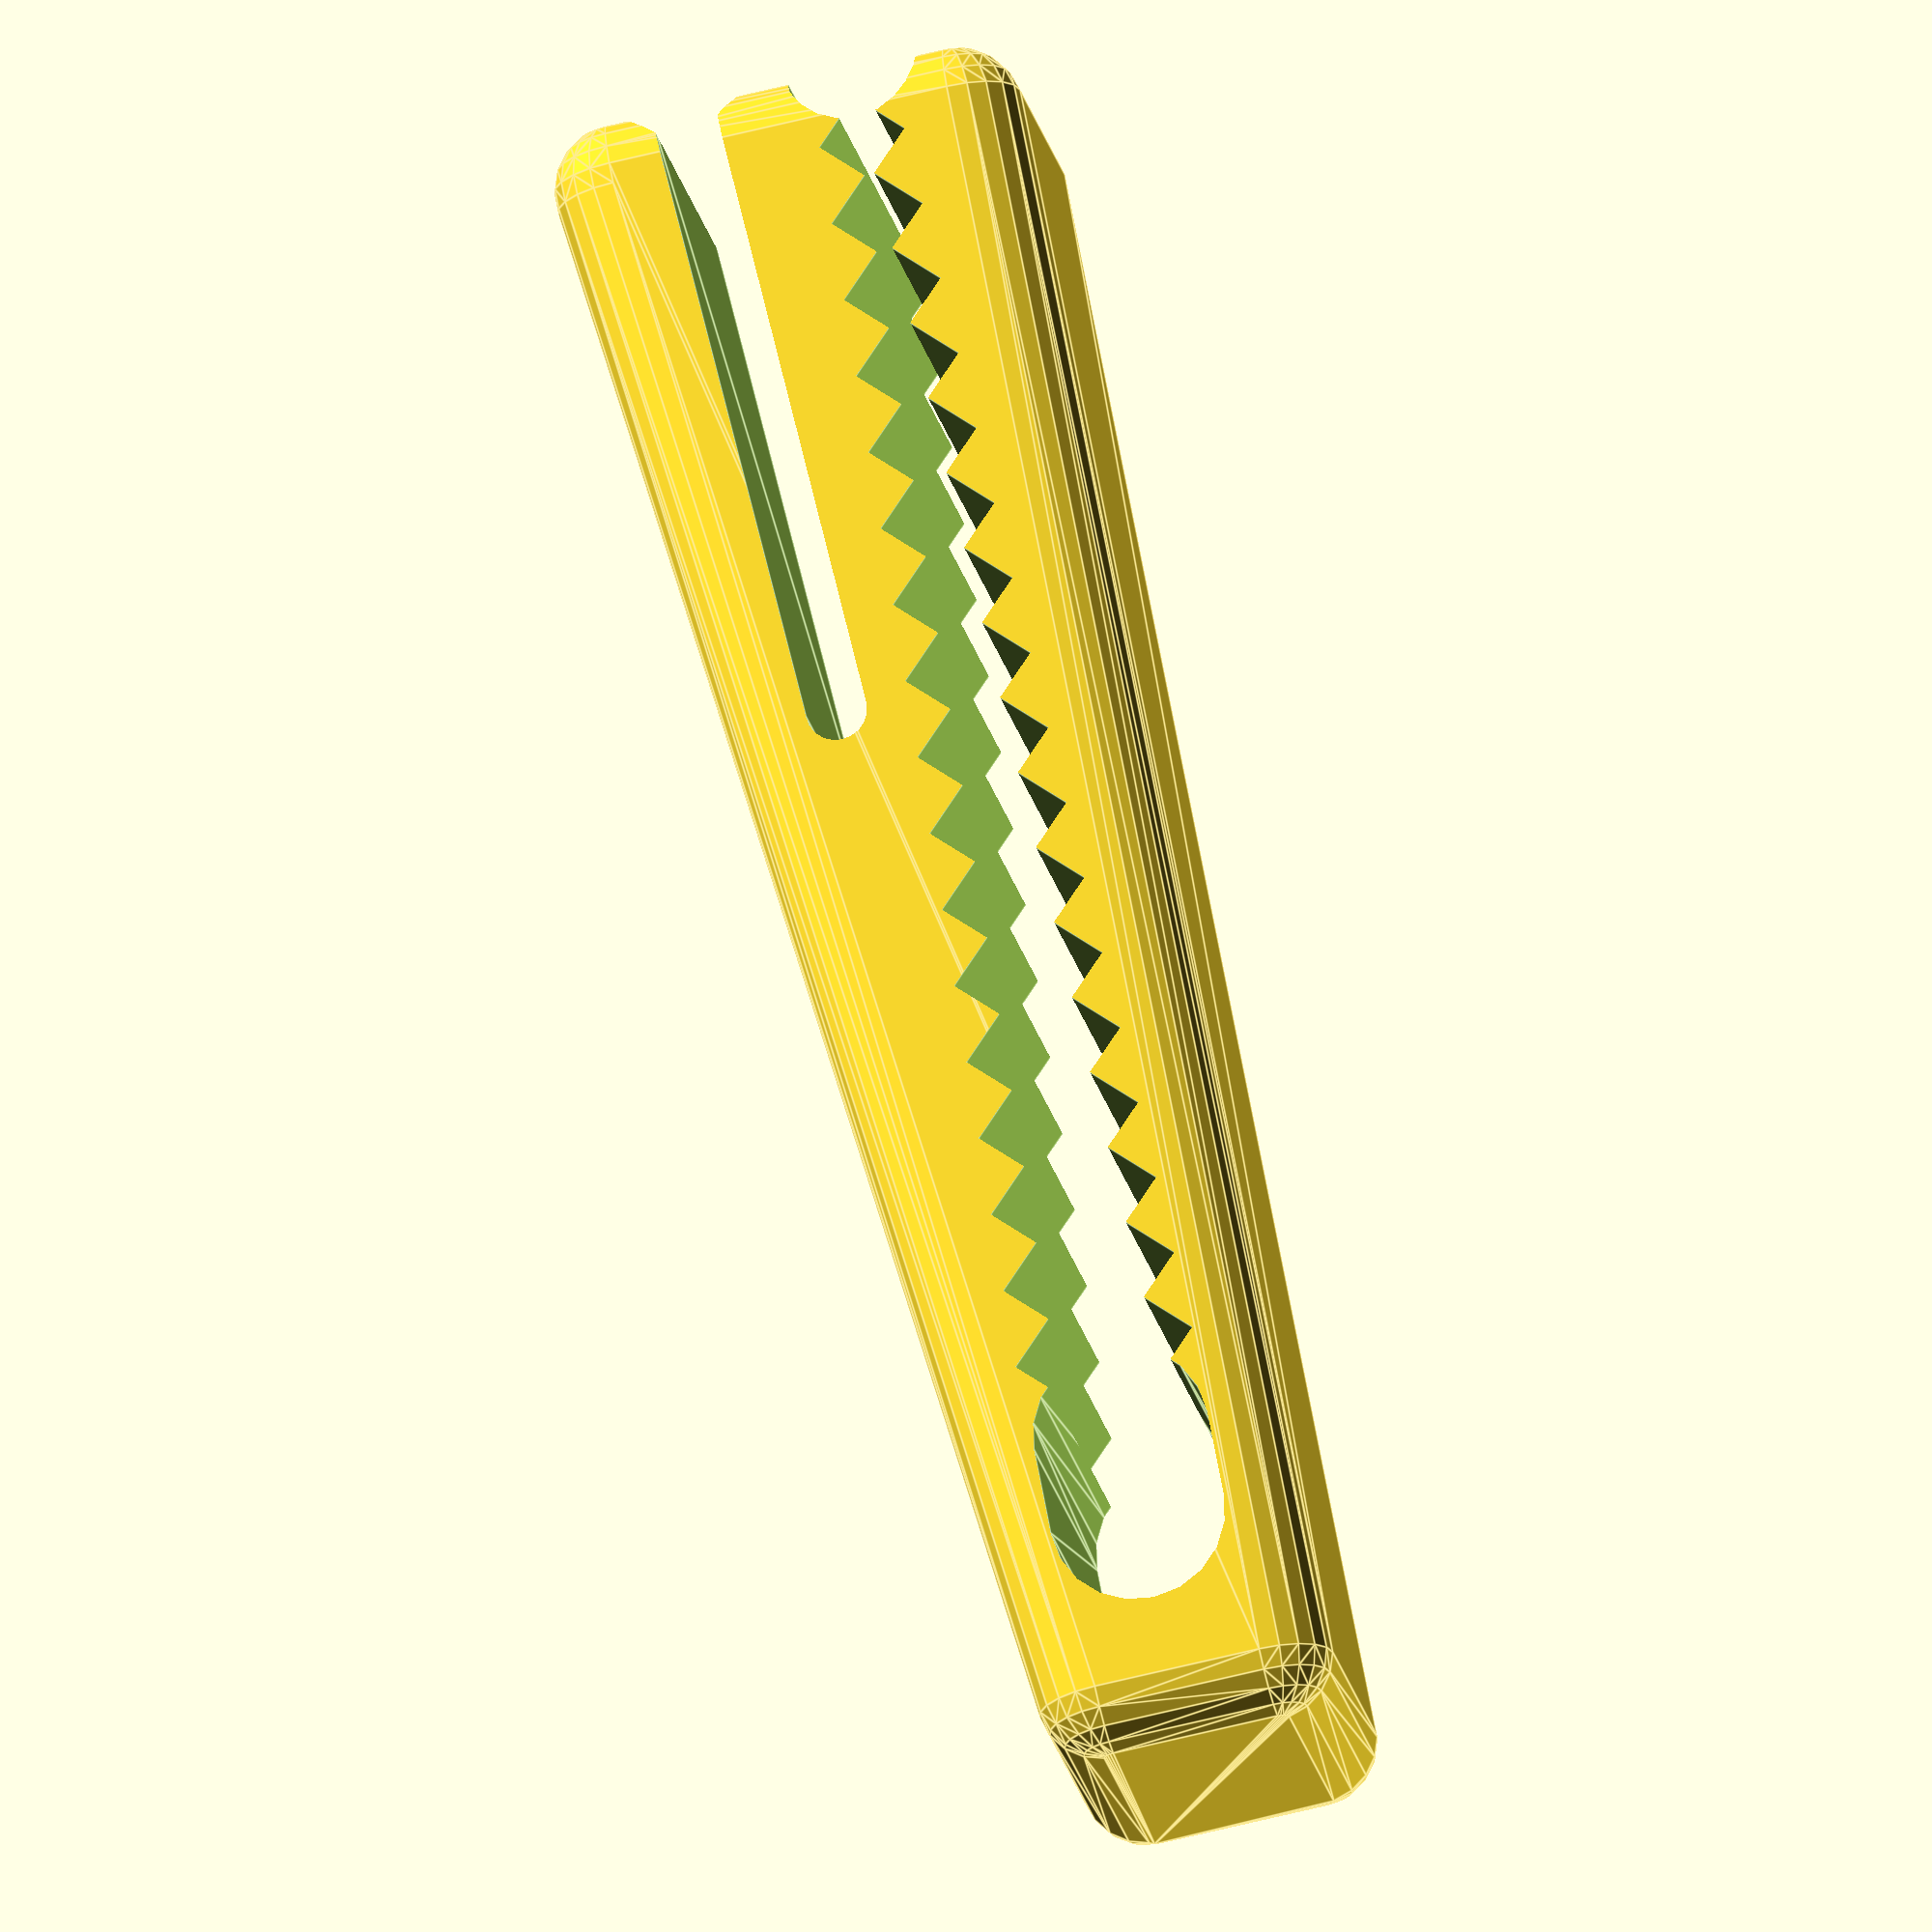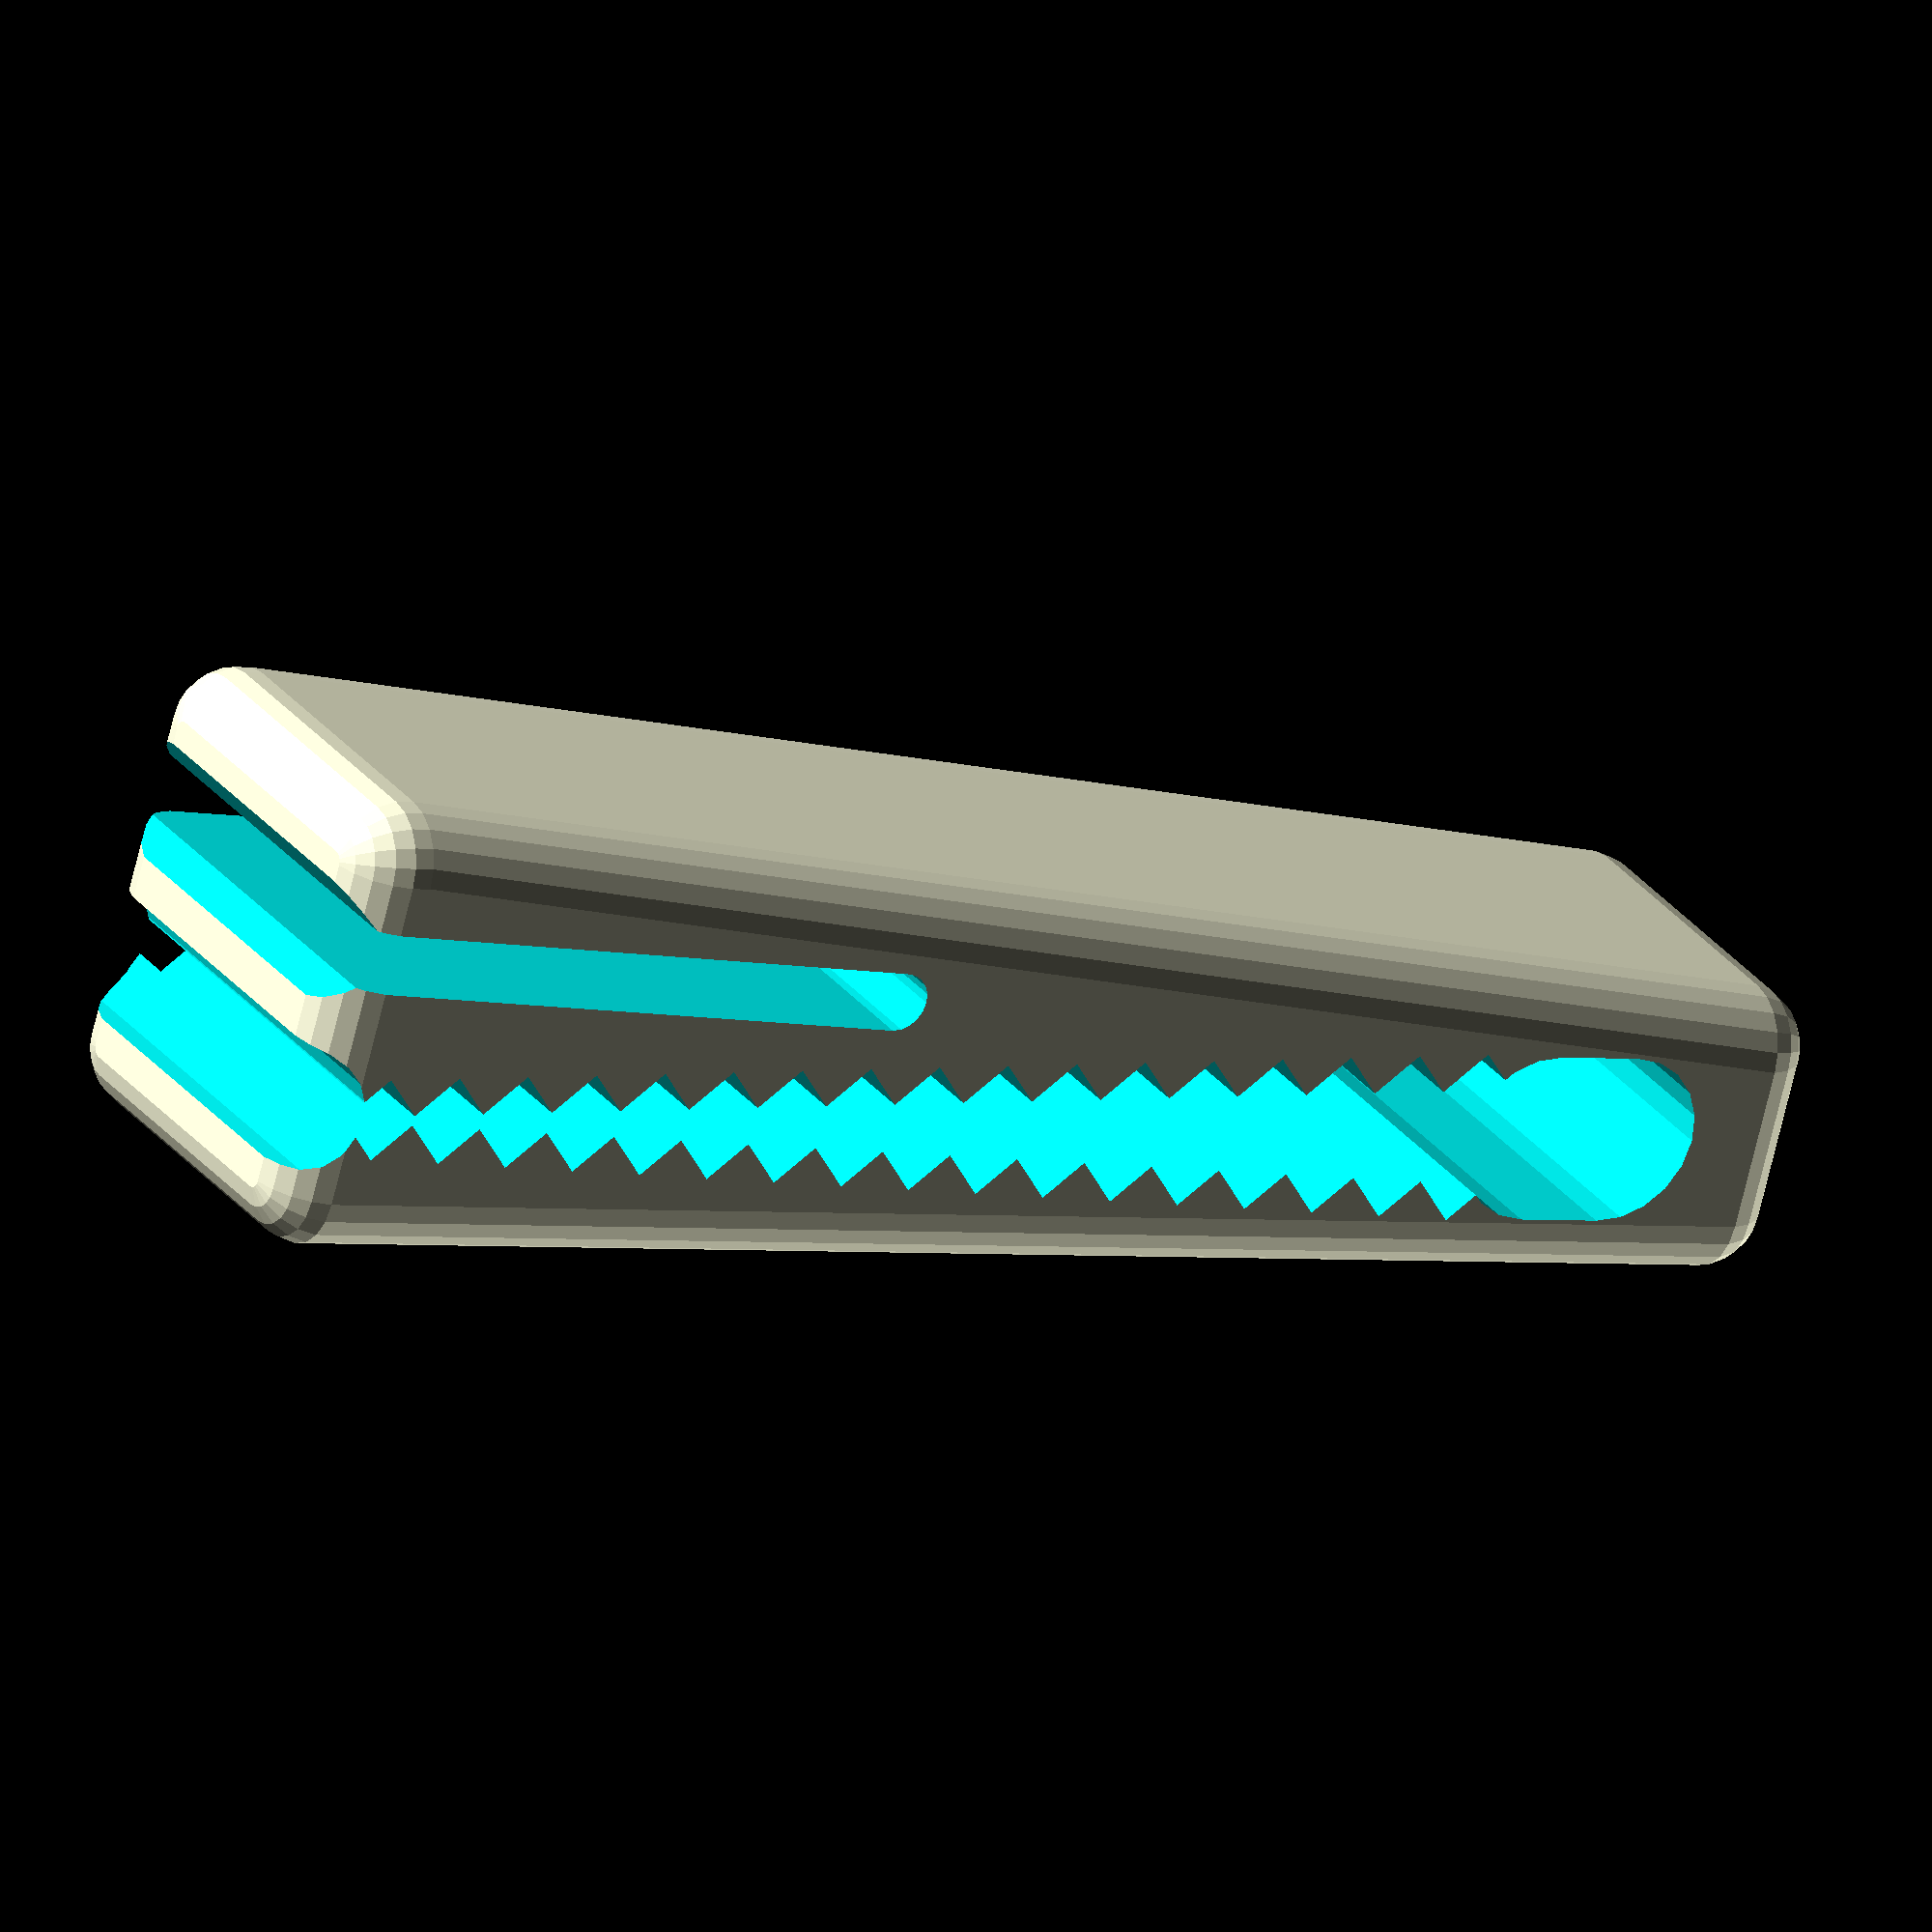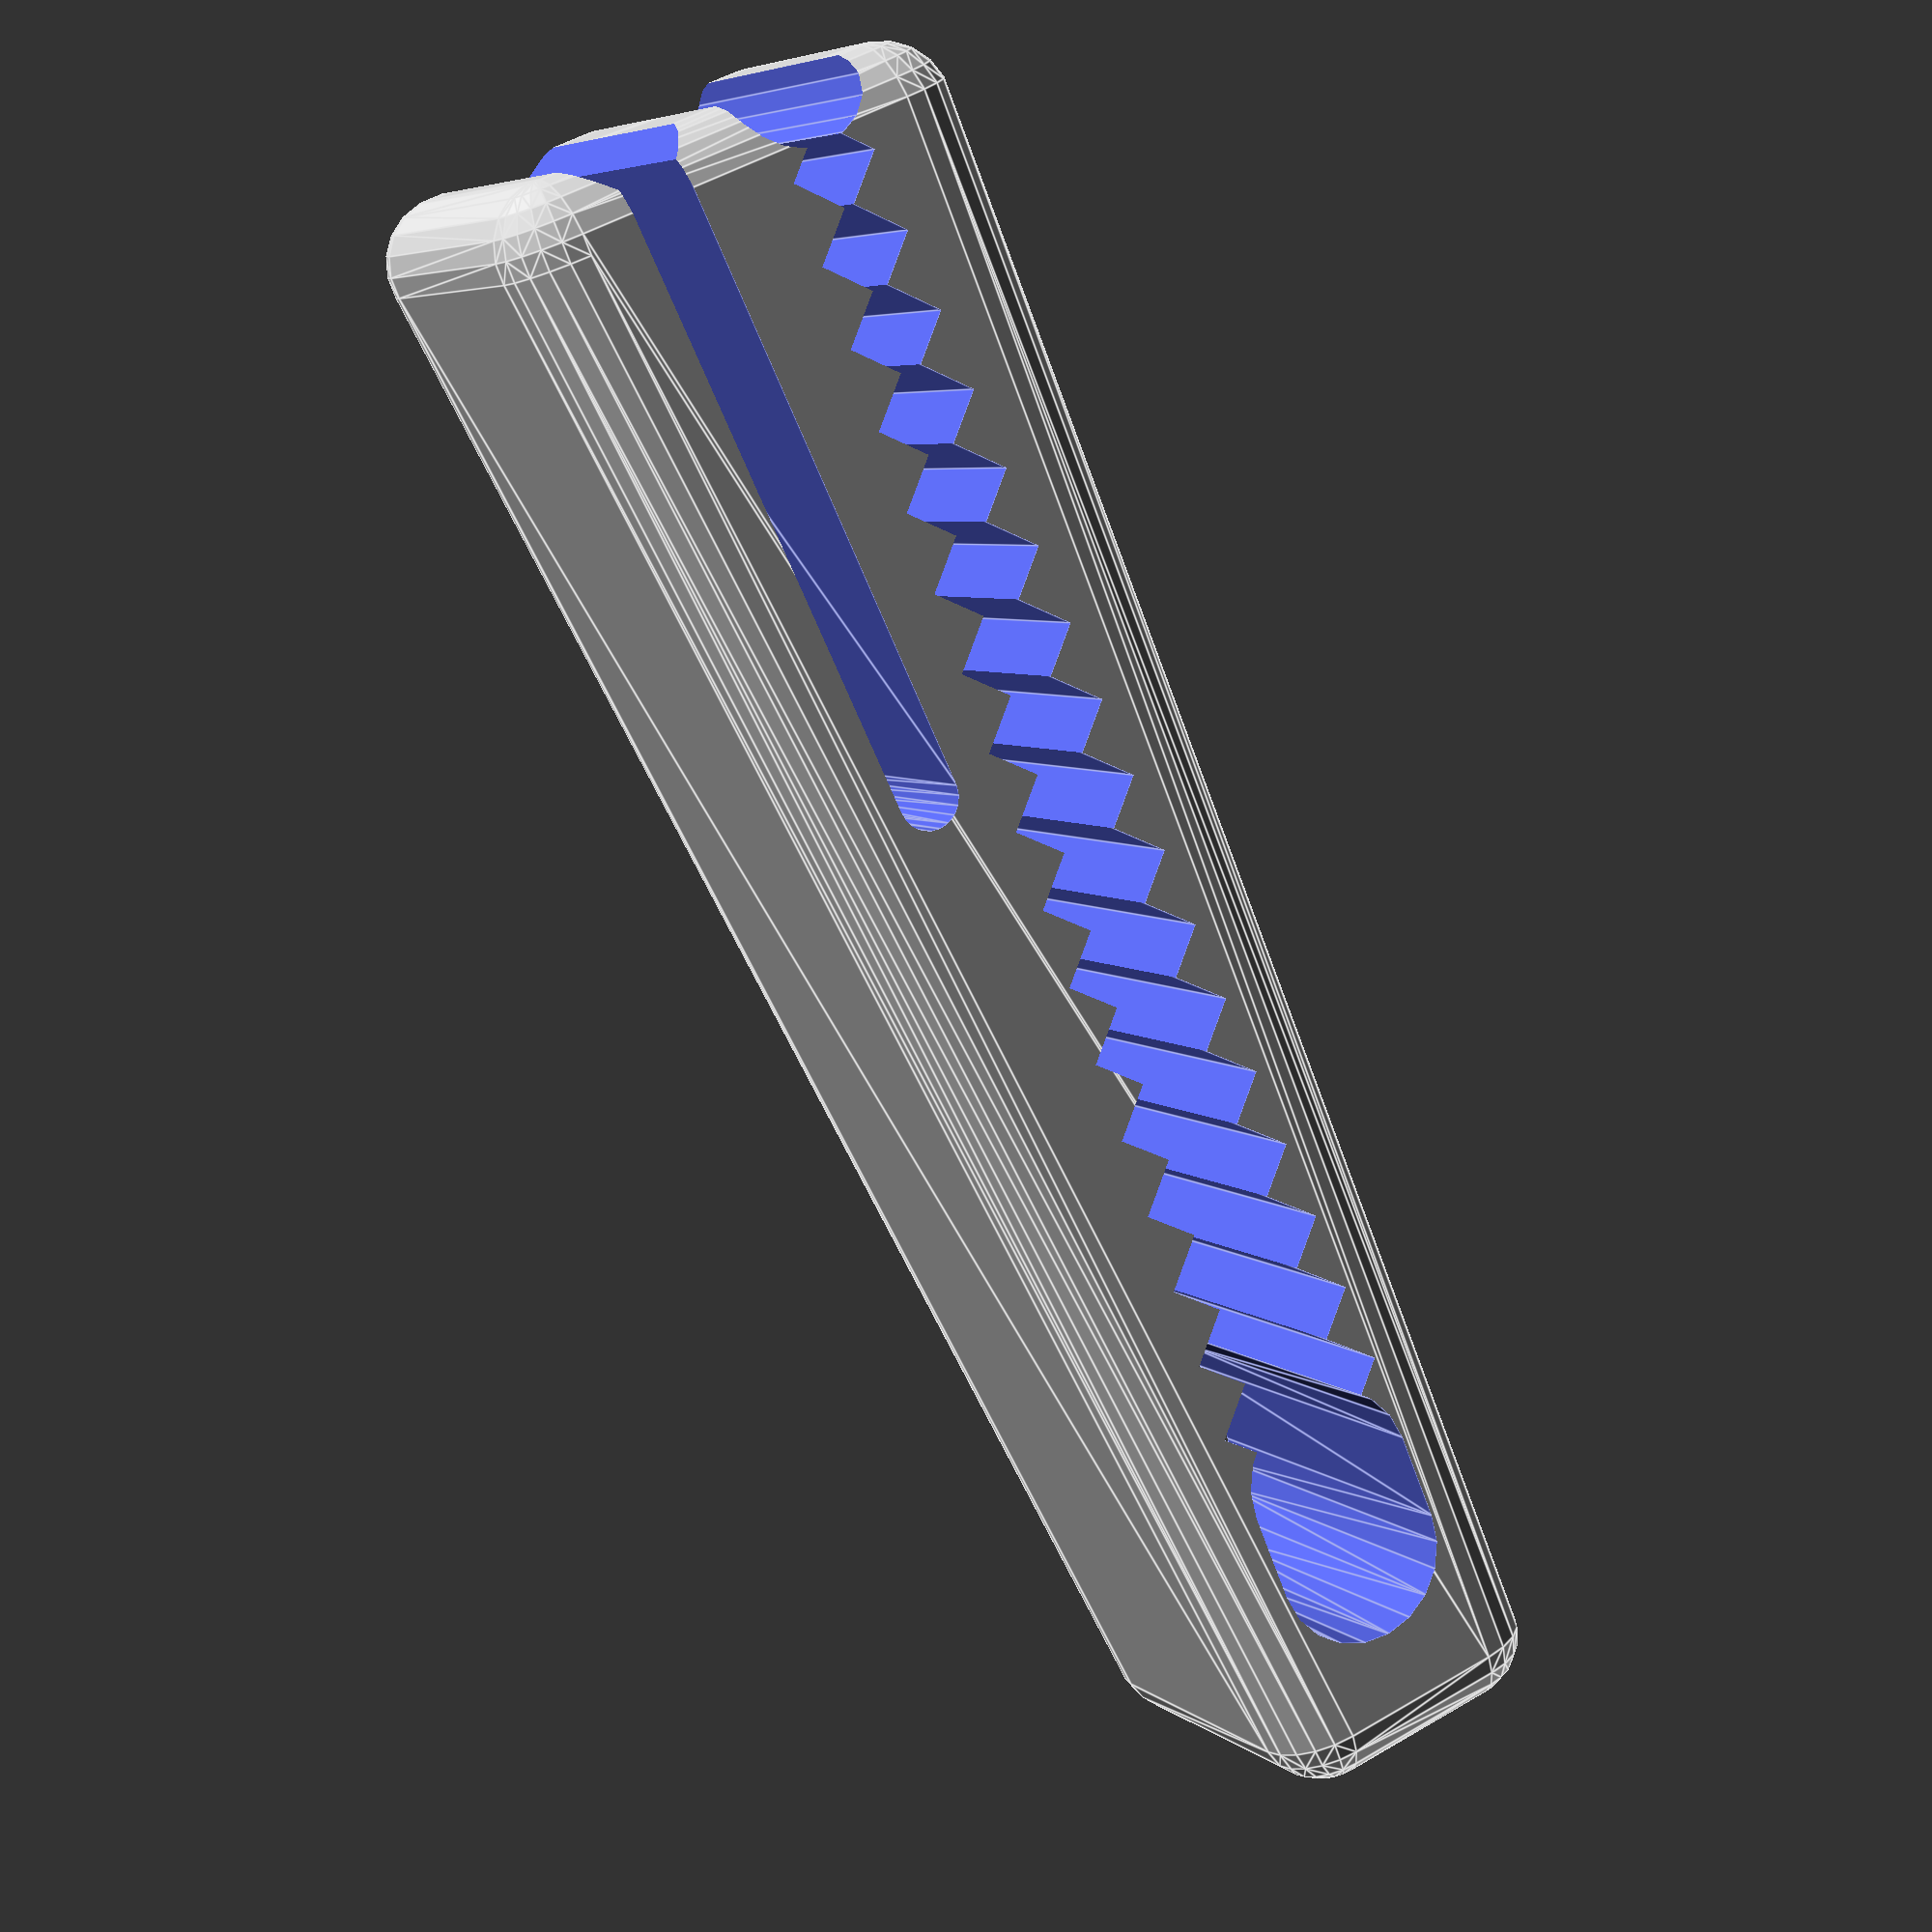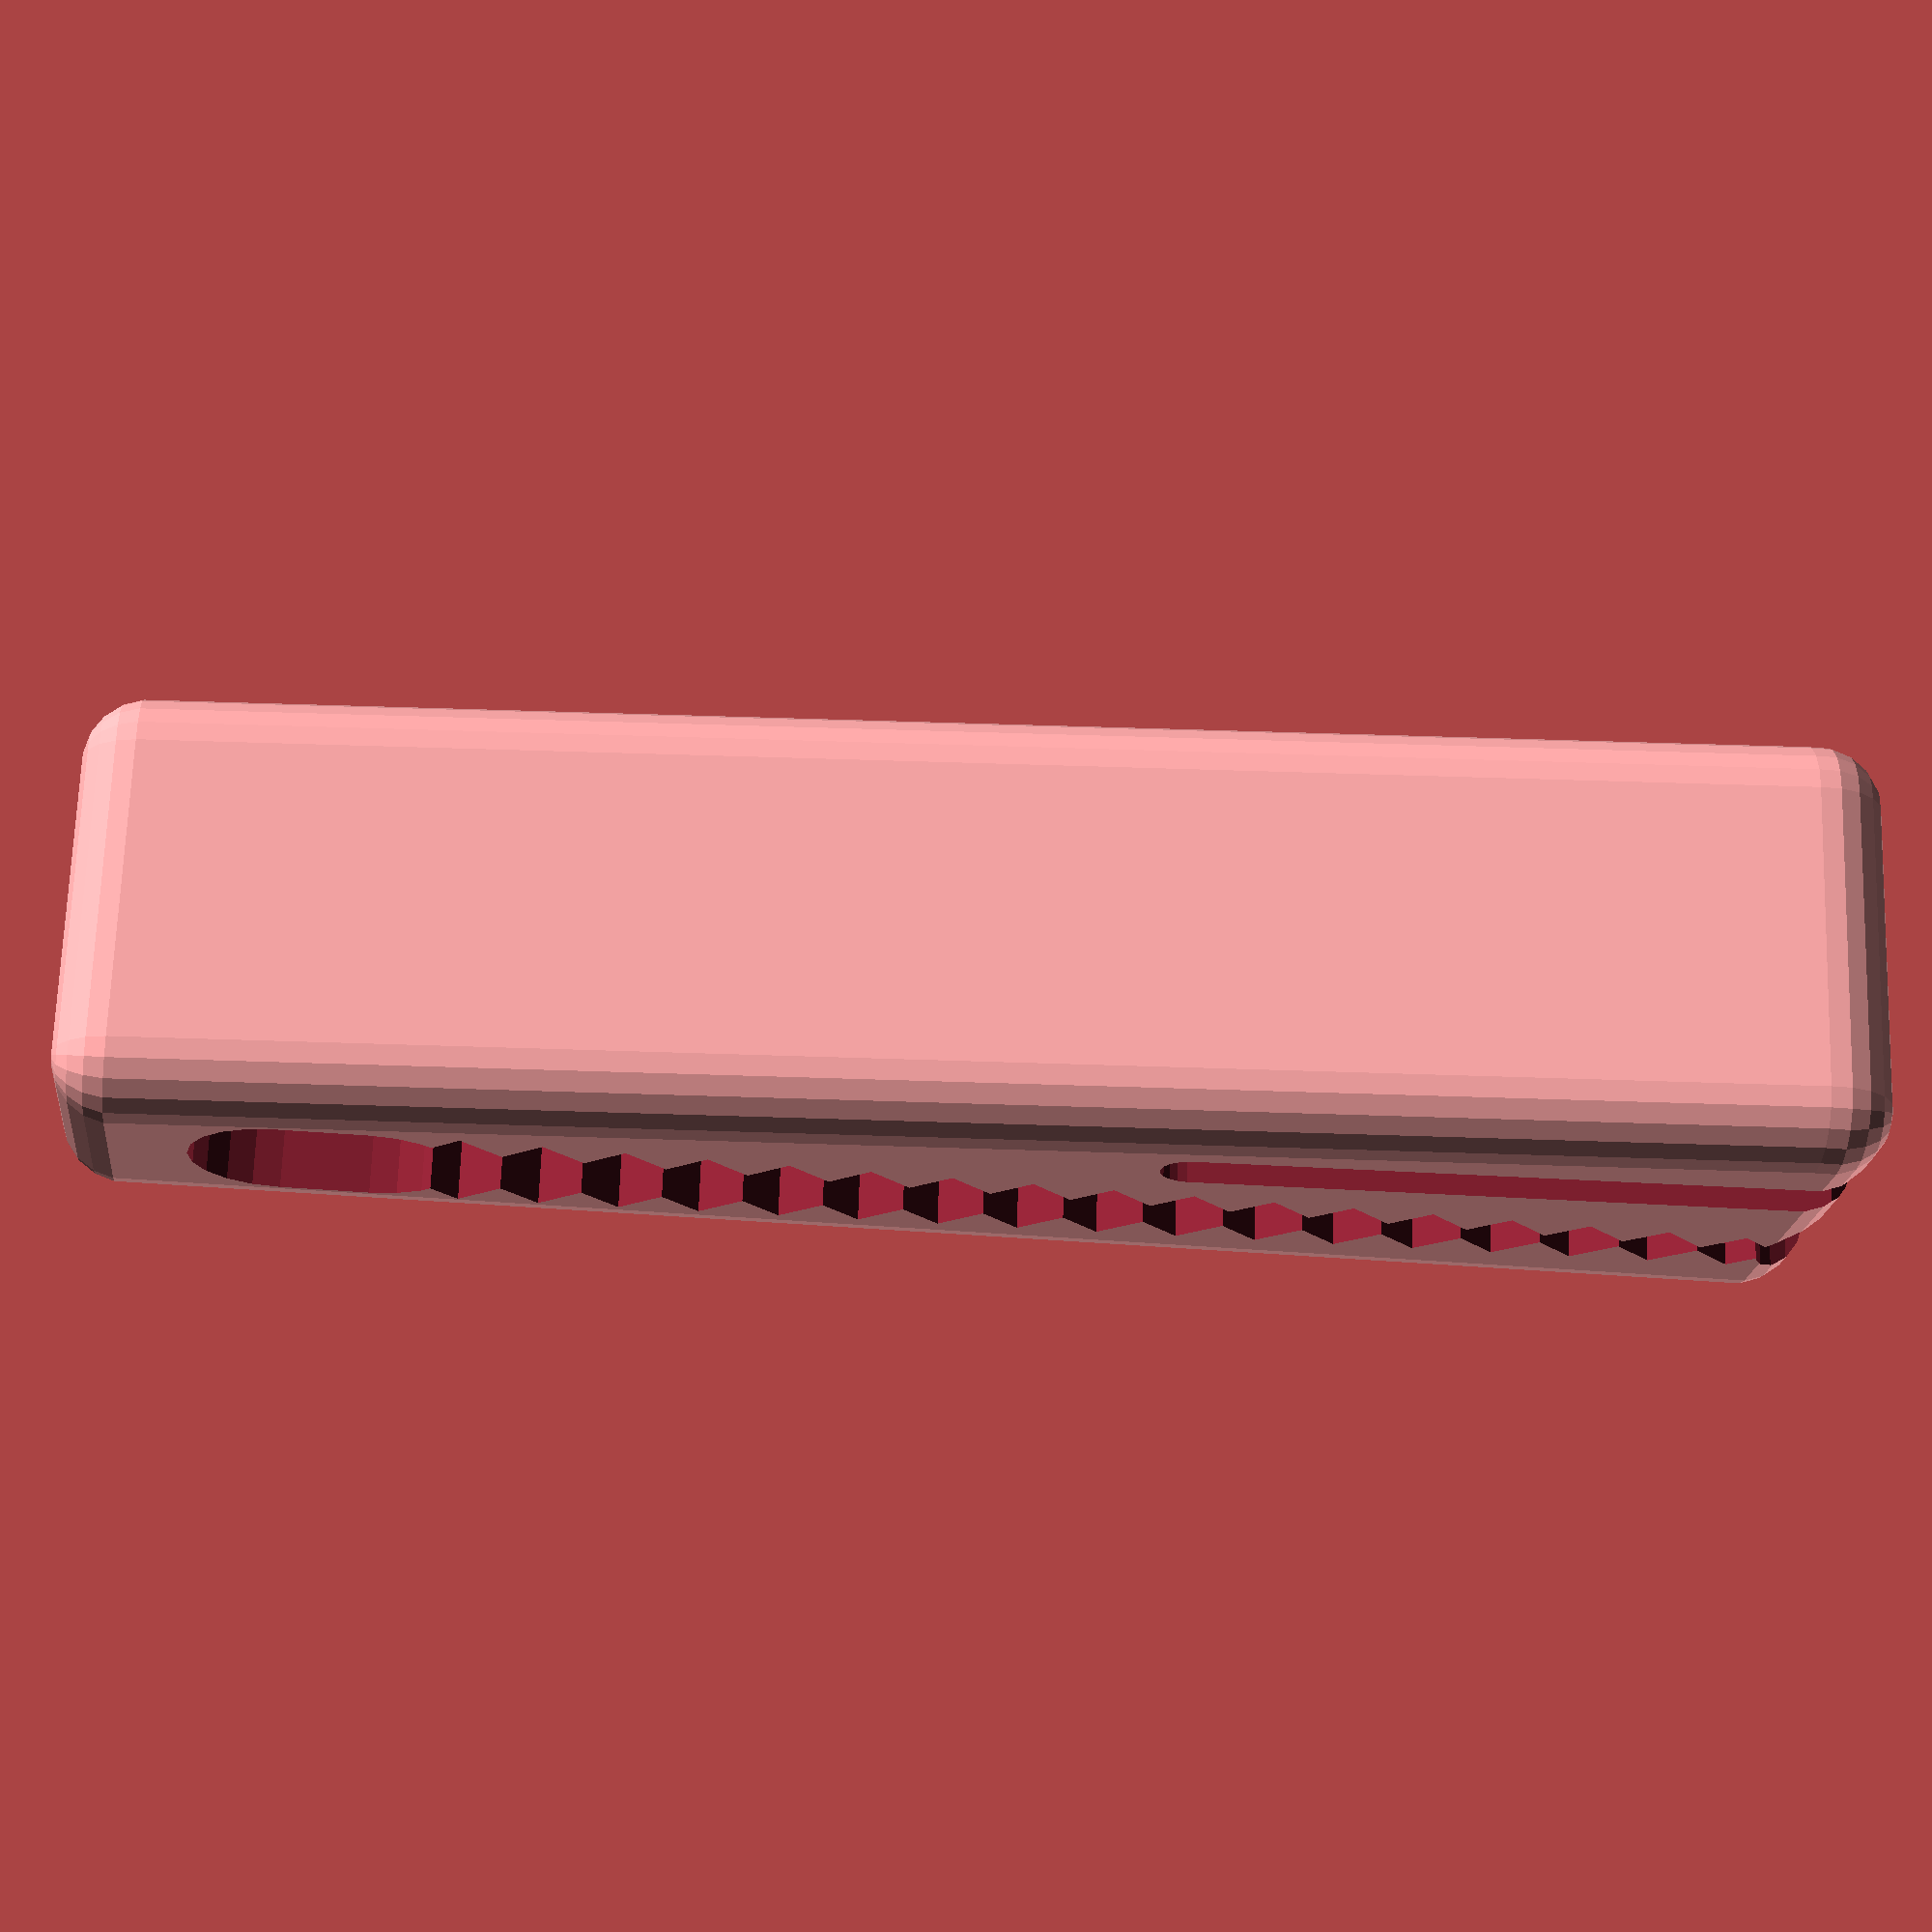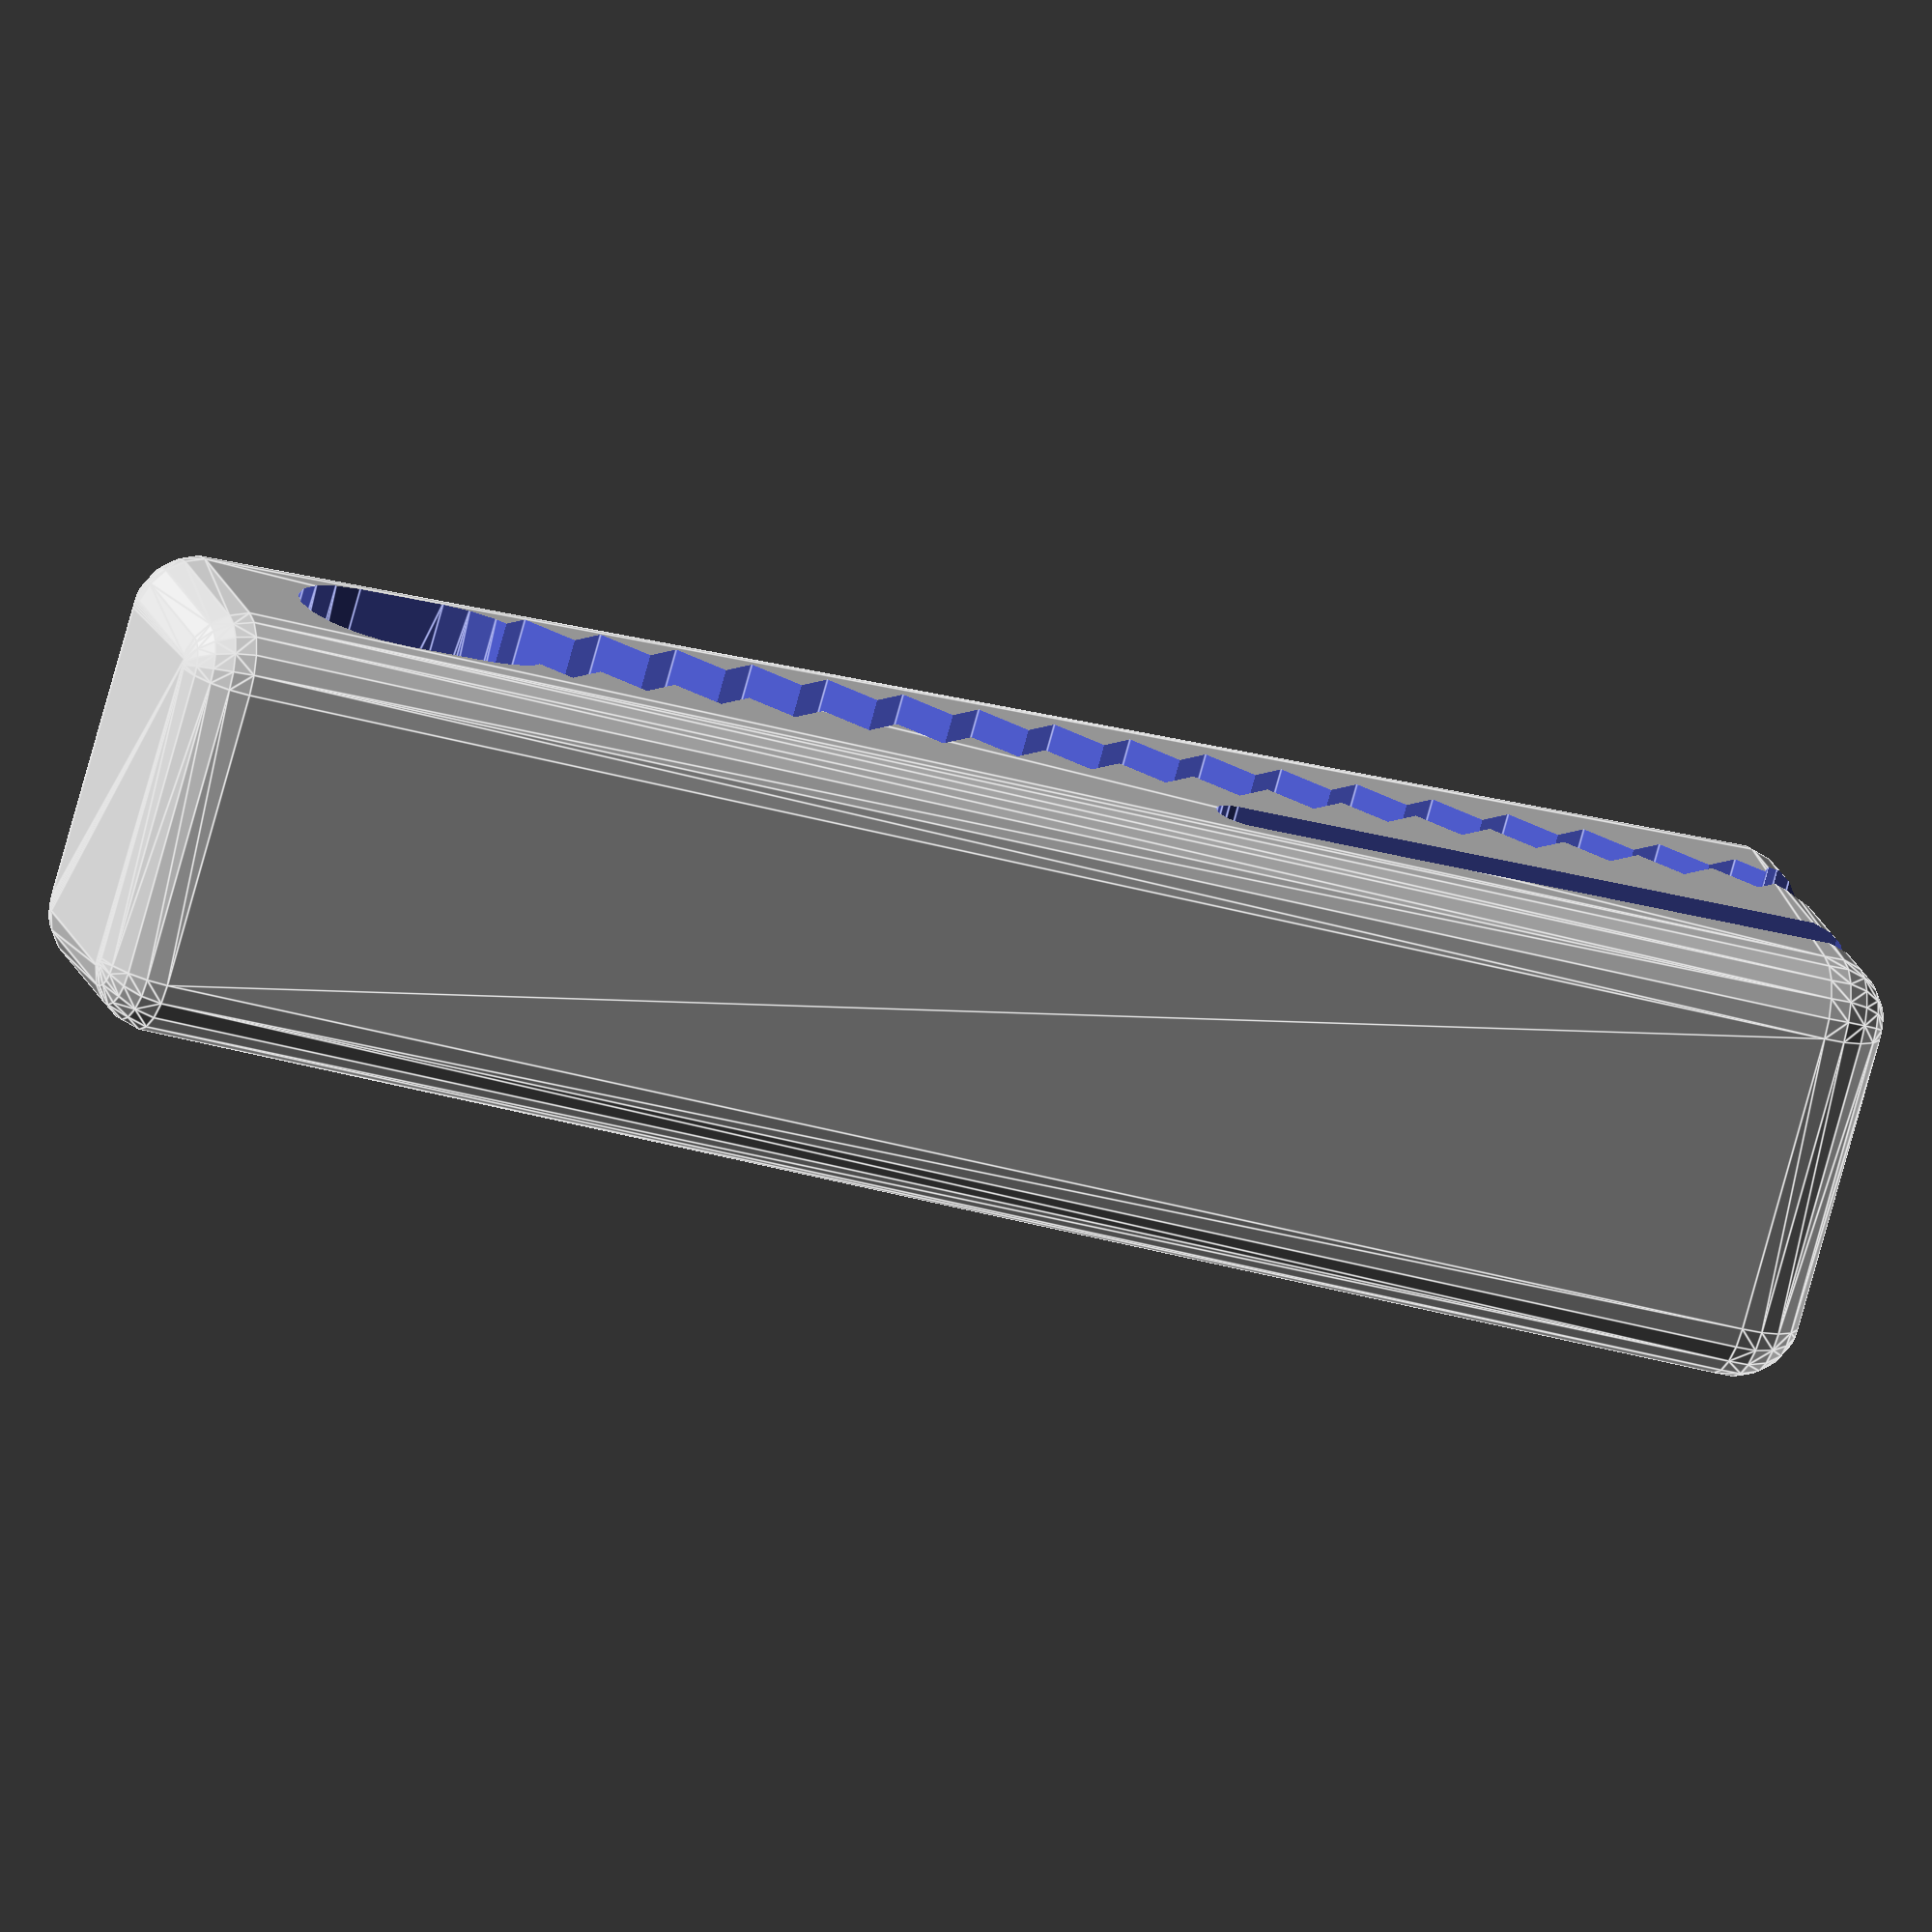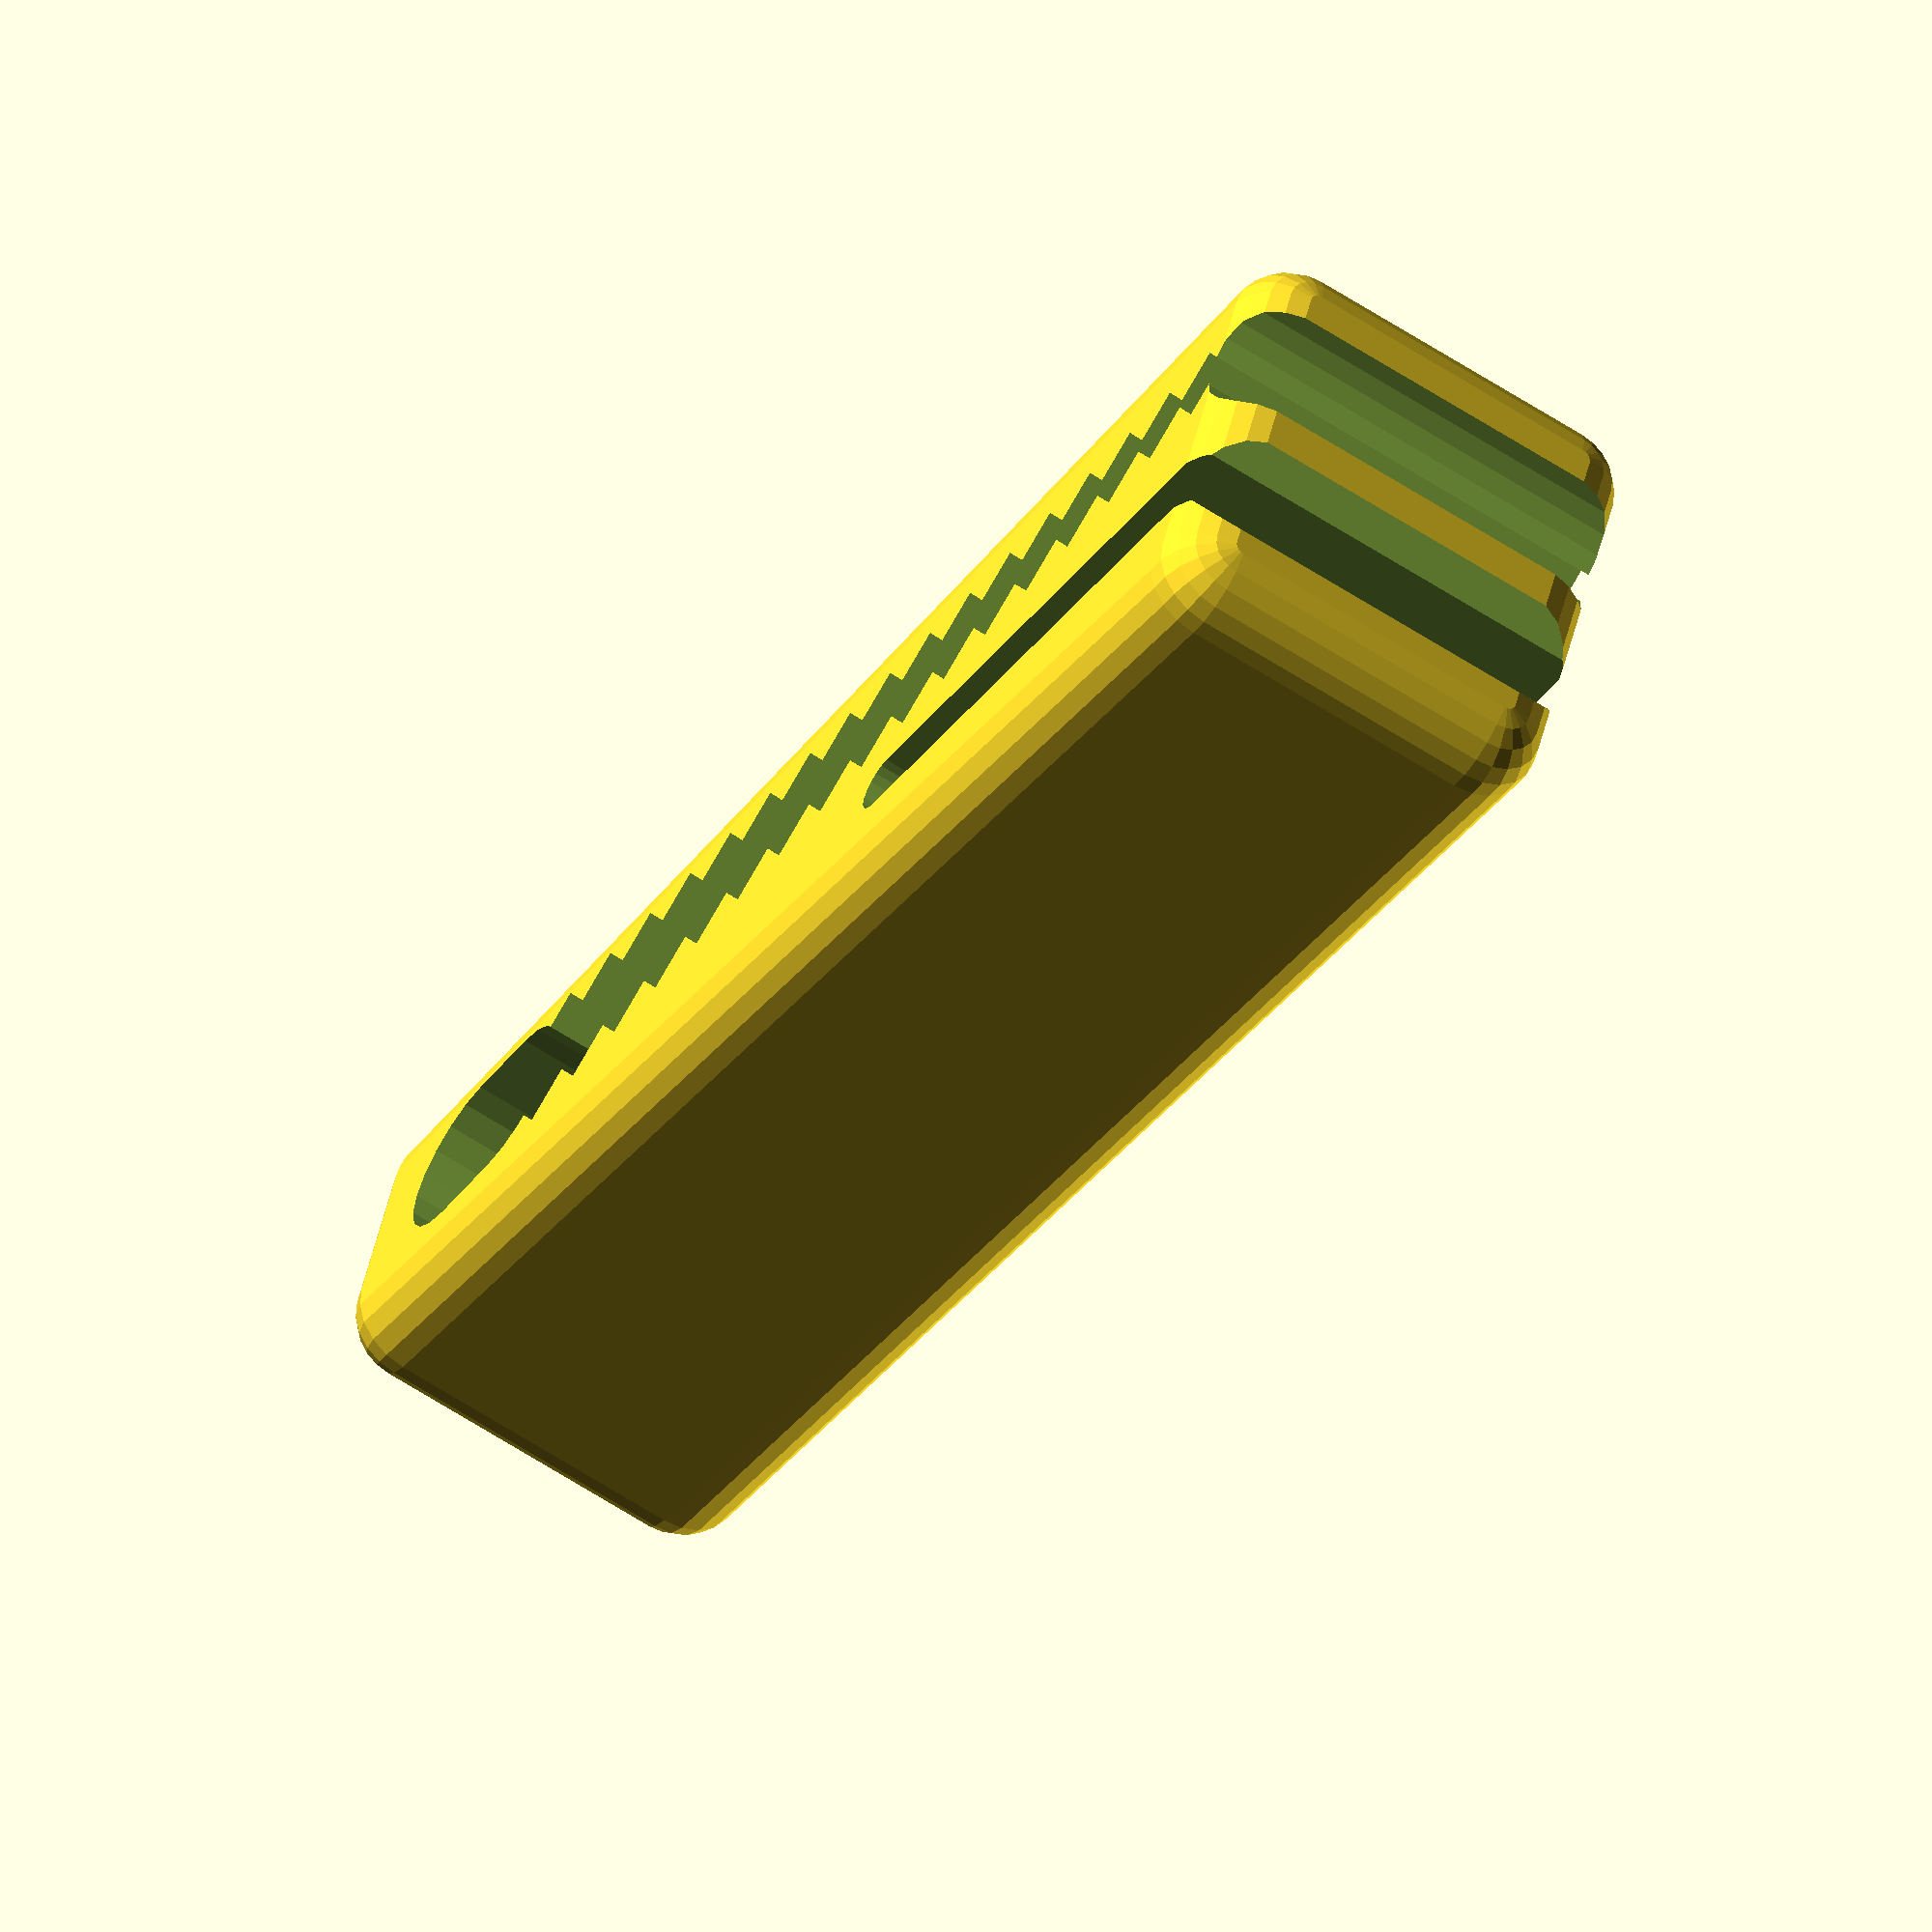
<openscad>
$fn = 20;
r = 1.5;
length = 10;
height = 40;
width = 6.8;
hook = 4;
hole = 2.8;

module block() {
	hull() {
		translate([r, r, r]) sphere(r);
		translate([r, length - r, r]) sphere(r);
		translate([r, length - r, height - r]) sphere(r);
		translate([r, r, height - r]) sphere(r);

		translate([width + hook - r, r, r]) sphere(r);
		translate([width + hook - r, length - r, r]) sphere(r);
		translate([width - r, length - r, height - r]) sphere(r);
		translate([width - r, r, height - r]) sphere(r);
	}
}

module tooth(i) {
	size = hole * (15 + i)/30;
	rotate([0, 45, 0]) cube([size, length + 0.02, size], center=true);
}

module saw() {
	numPieces = 16;
	for (i = [0:numPieces]) {
		translate([0, length/2, 2 + i * (height-11)/numPieces]) tooth(i);
	}
	translate([0, length/2, 0]) rotate([90, 0, 0]) cylinder(r=1.5, h=length+0.02, center=true);
	translate([0, length/2, 33]) rotate([90, 0, 0]) hull() {
		cylinder(r=2, h=length+0.02, center=true);
		translate([0, 2, 0]) cylinder(r=2, h=length+0.02, center=true);
	}
}

module ridge() {
	hull() {
		translate([0, length+0.01, 15]) rotate([90, 0, 0]) cylinder(r=0.7, length + 0.02);
		translate([0.1, -0.01, -1]) cube([2*0.7, length+0.02, 1]);
	}
	translate([0.8, length/2, 0]) rotate([0, 45, 0]) cube([2, length + 0.02, 2], center=true);
}

difference() {
	block();
	translate([3.6, 0, 0]) saw();
	translate([6.7, 0, 0]) ridge();
}
</openscad>
<views>
elev=107.5 azim=351.6 roll=190.8 proj=o view=edges
elev=181.4 azim=64.3 roll=302.7 proj=o view=solid
elev=254.8 azim=206.2 roll=339.5 proj=p view=edges
elev=217.2 azim=196.2 roll=96.4 proj=p view=solid
elev=27.8 azim=45.0 roll=68.1 proj=o view=edges
elev=37.1 azim=75.7 roll=149.8 proj=o view=solid
</views>
